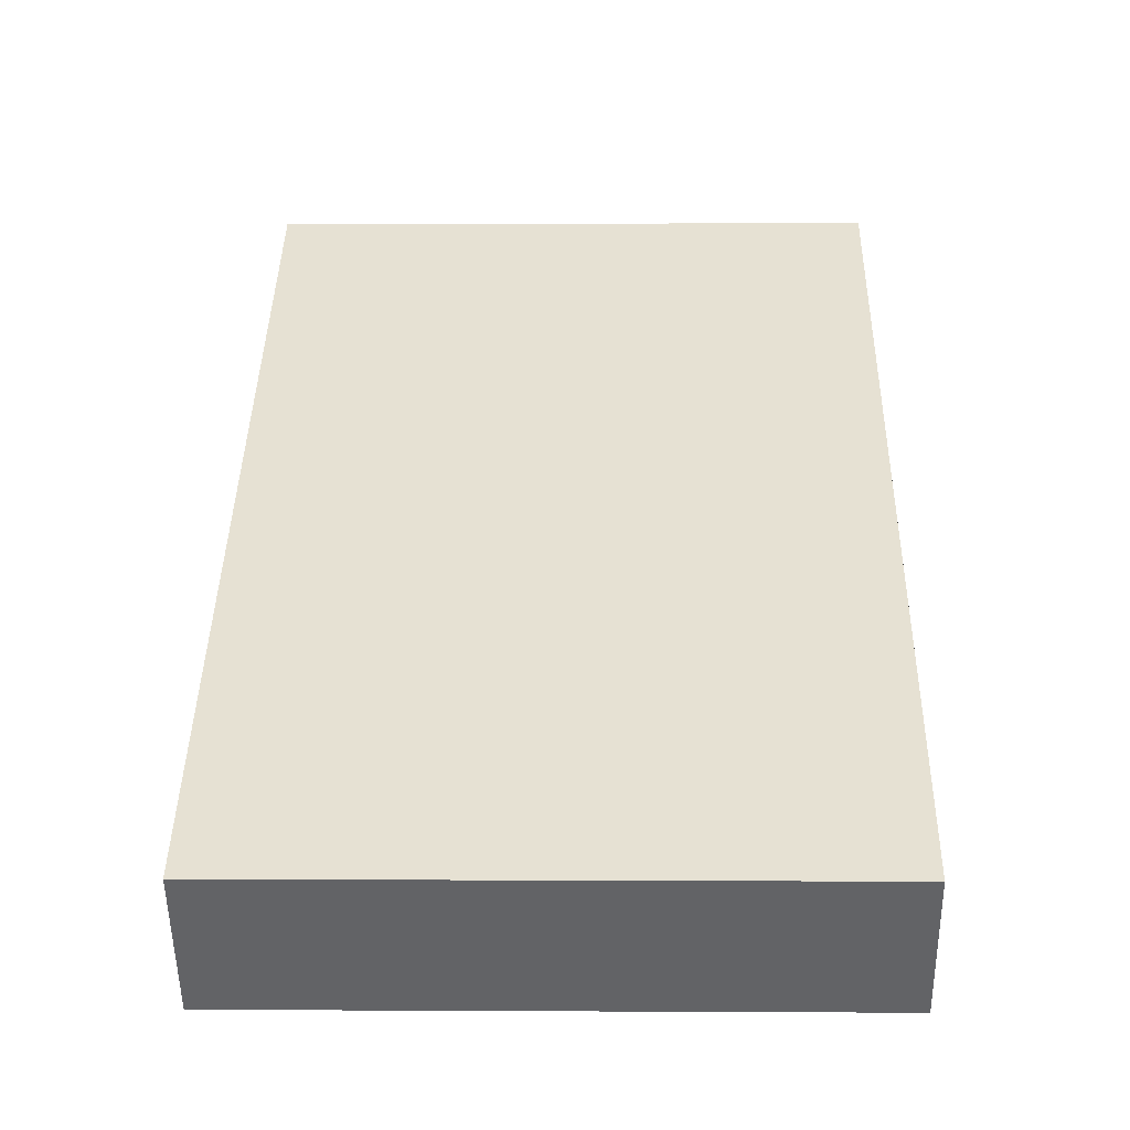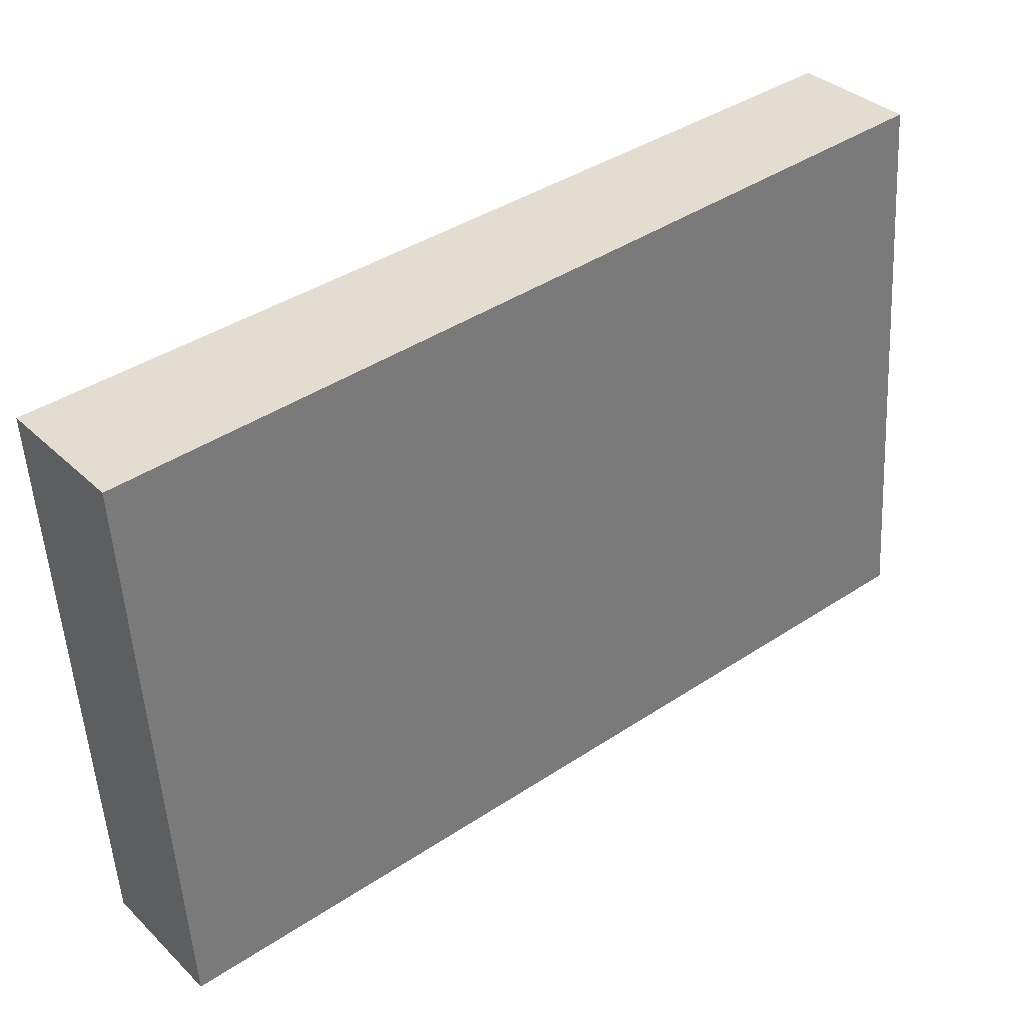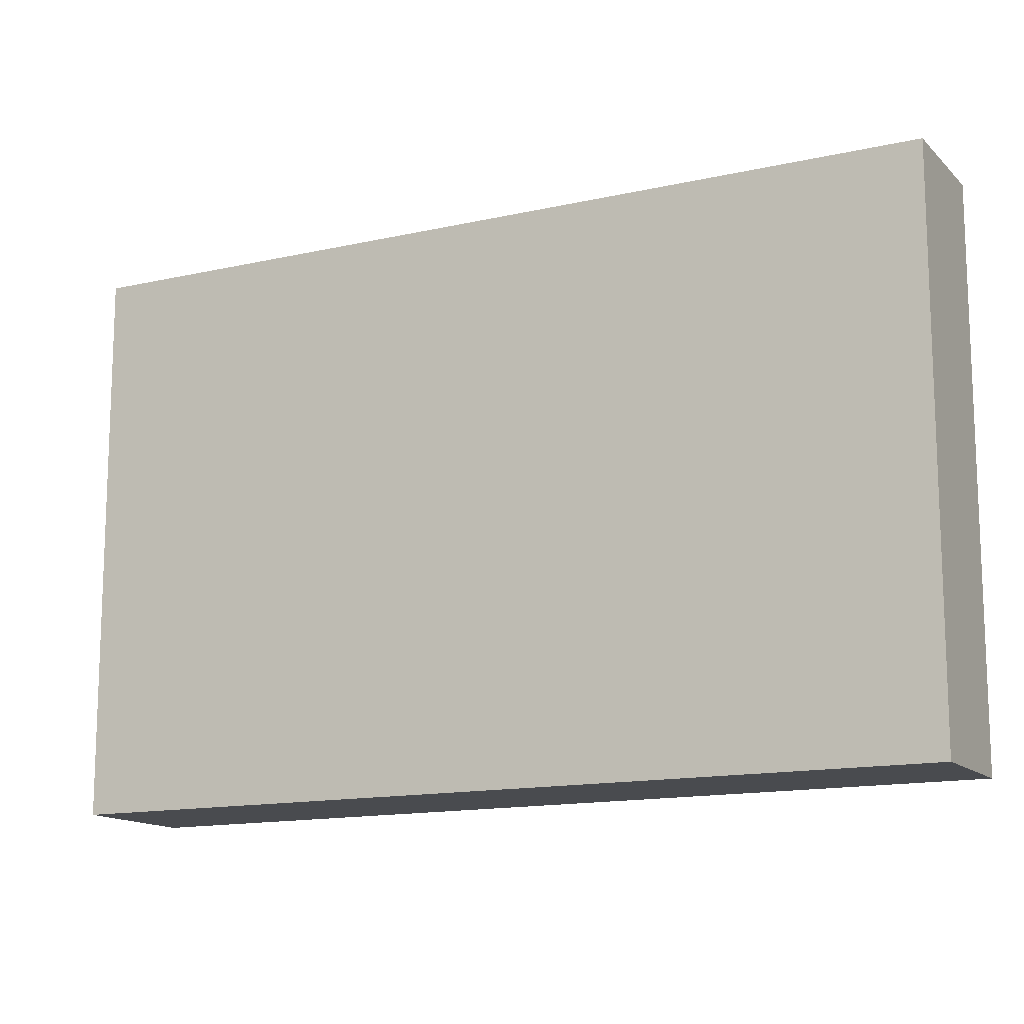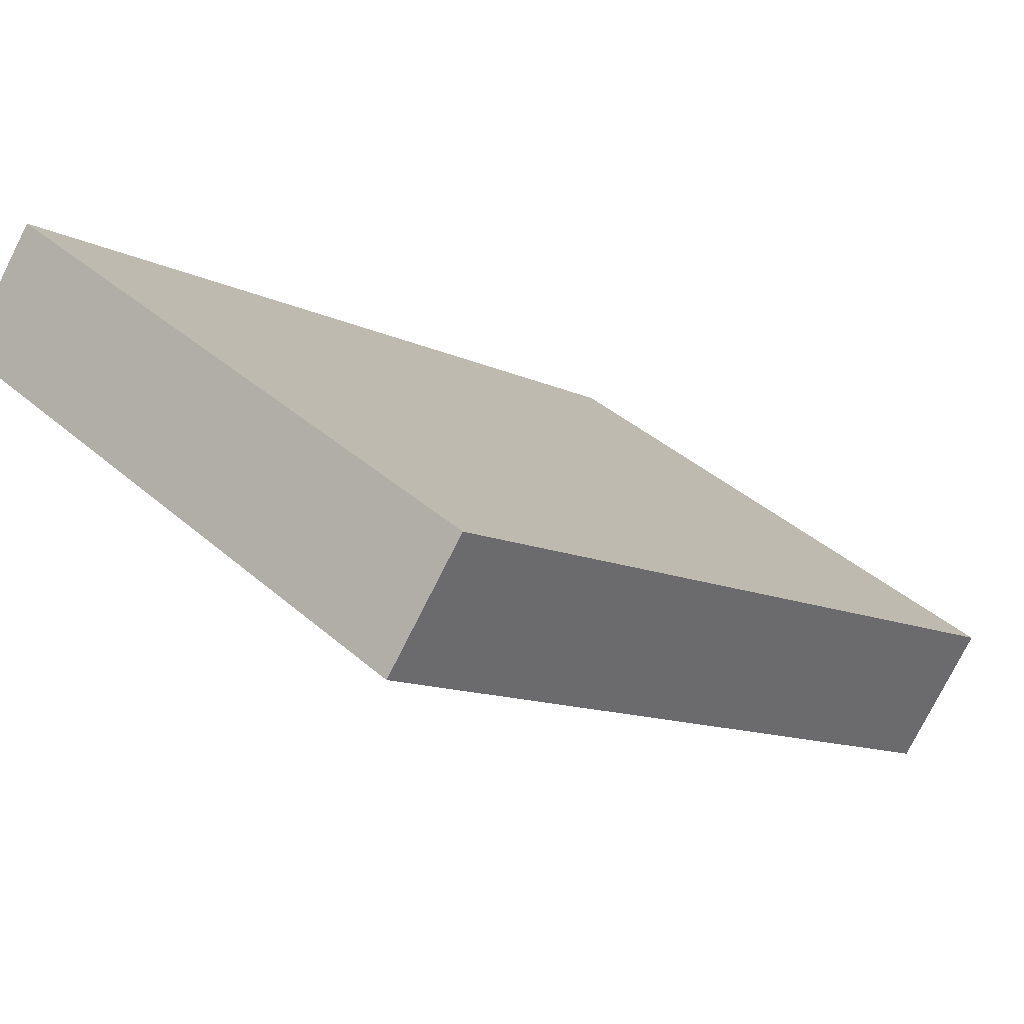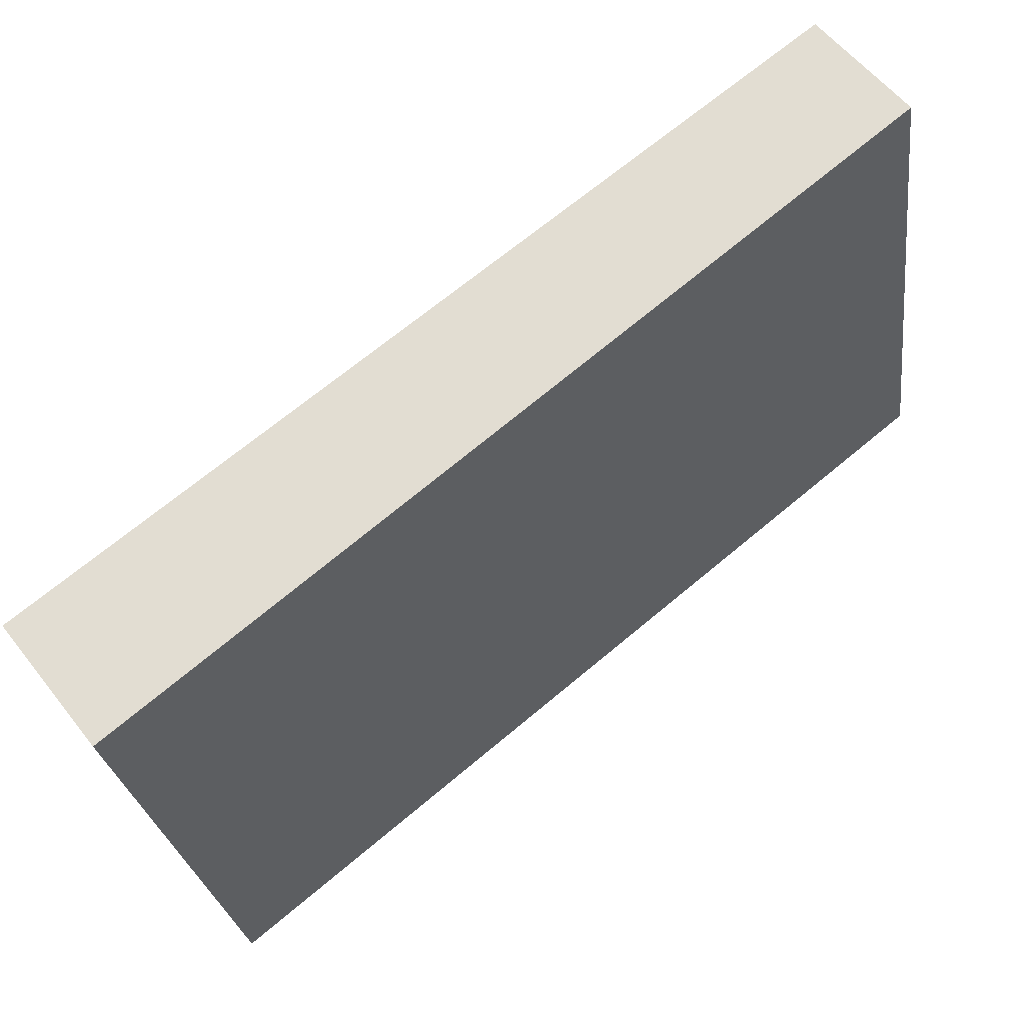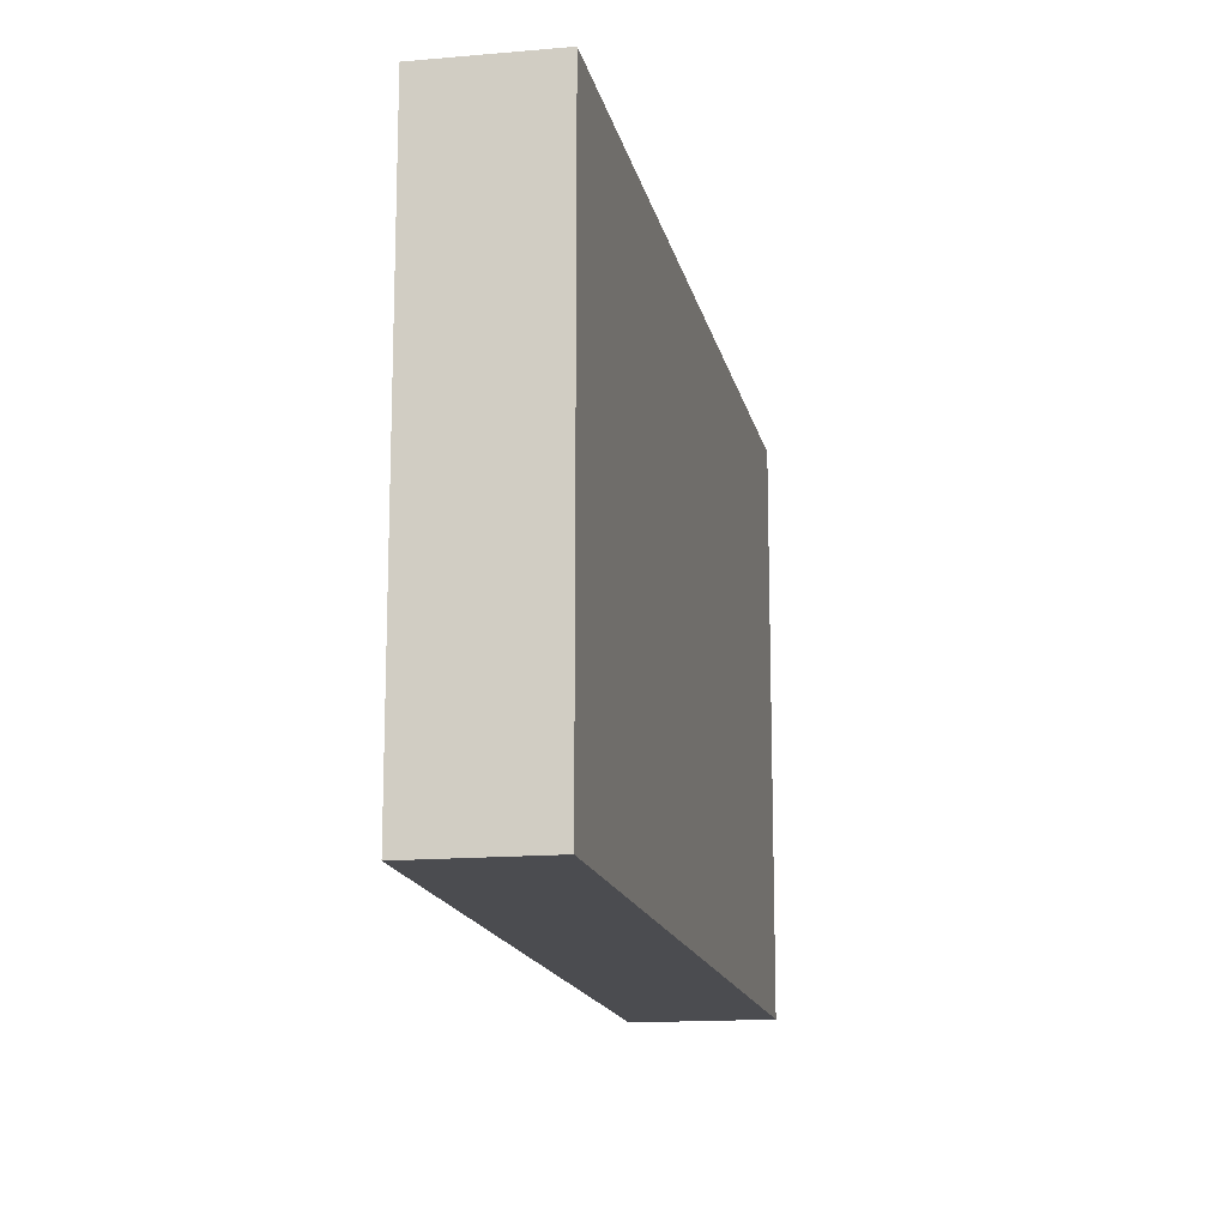
<metadata>
{"format":"obj","ext":"obj","renderer":"f3d","projection":"perspective","resolution":1024,"background":"white","views":[{"elev":1.0,"azim":-88.7,"up":"+Z"},{"elev":-53.5,"azim":3.3,"up":"+Z"},{"elev":-13.8,"azim":-11.1,"up":"+Y"},{"elev":39.9,"azim":137.0,"up":"+Z"},{"elev":-26.6,"azim":7.4,"up":"+Z"},{"elev":-15.2,"azim":62.4,"up":"+Y"}]}
</metadata>
<code>
v  5.384 3.889 3.124
v  0 3.889 2.381e-16
v  4.845 3.889 3.809
v  0.598 3.889 -0.766
v  4.845 -2.332e-16 3.809
v  5.384 -1.913e-16 3.124
v  0.598 4.69e-17 -0.766
v  0 0 0
g defaultobject
f 1 2 3
f 2 1 4
f 5 1 3
f 1 5 6
f 6 4 1
f 4 6 7
f 7 2 4
f 2 7 8
f 8 3 2
f 3 8 5
f 5 7 6
f 7 5 8

</code>
